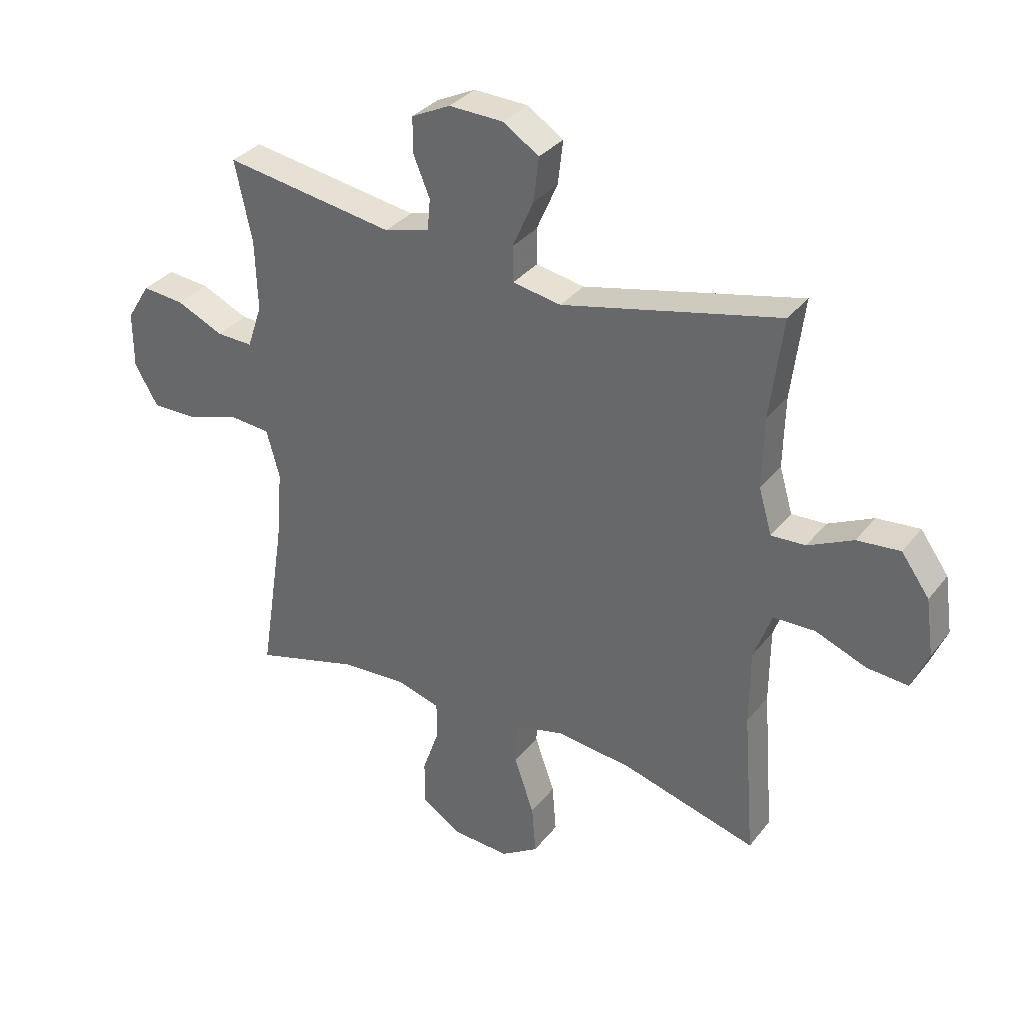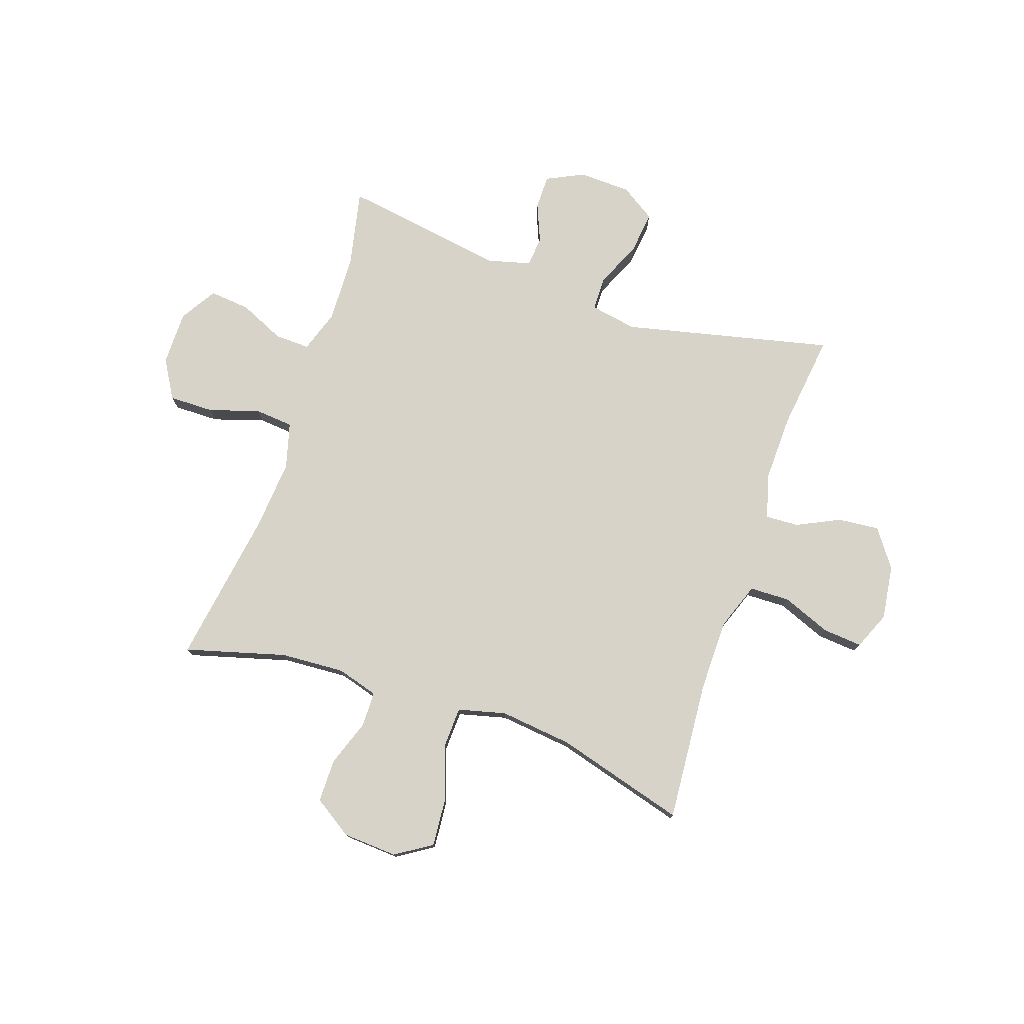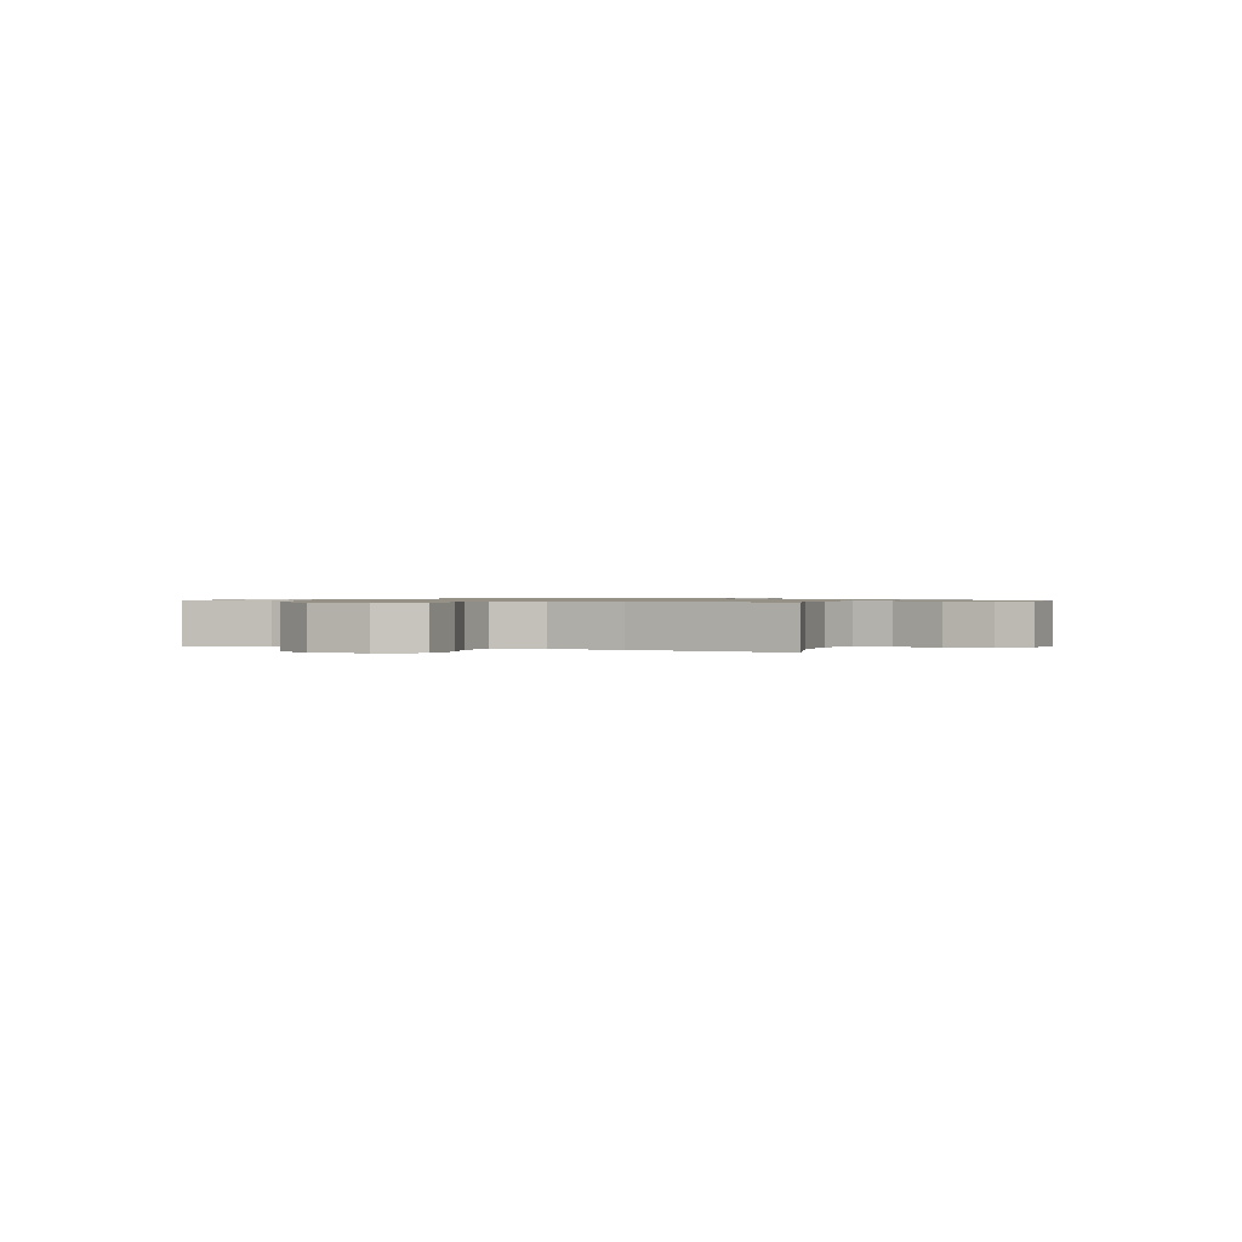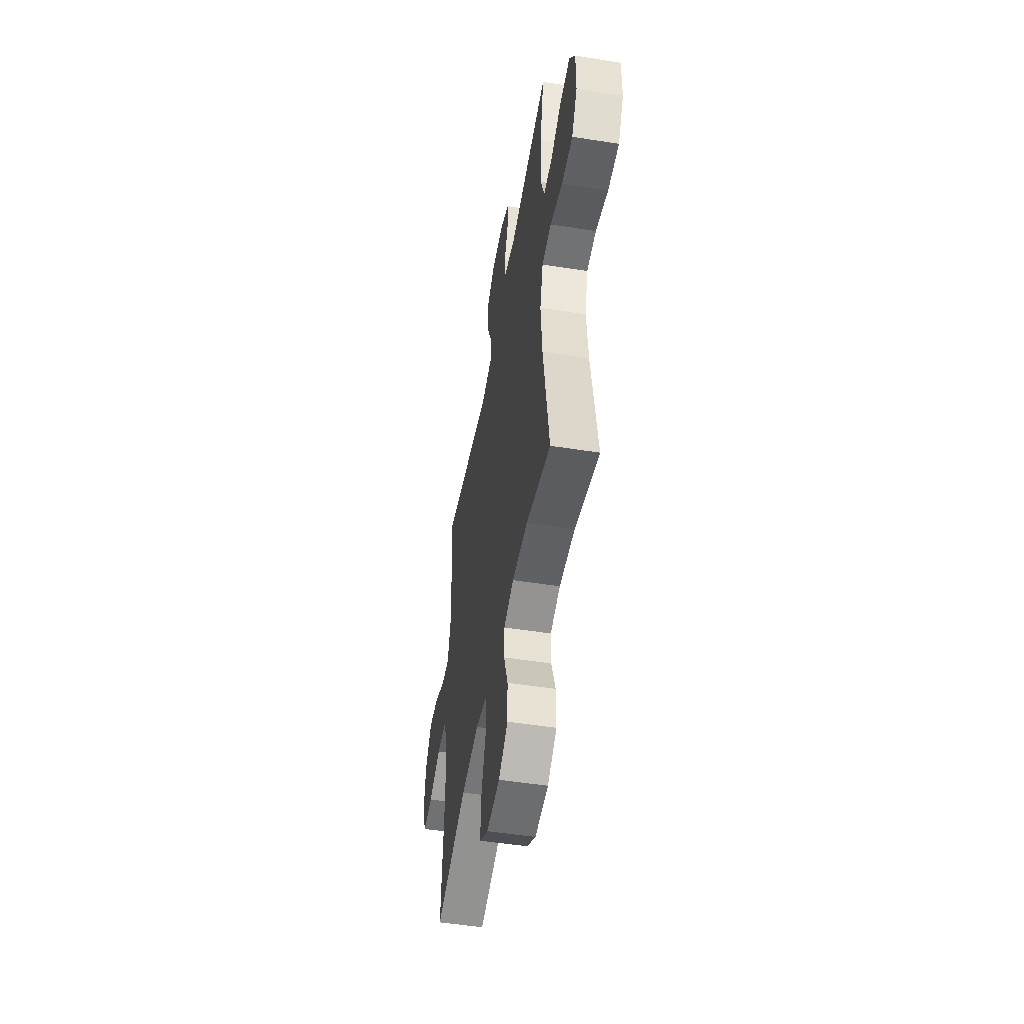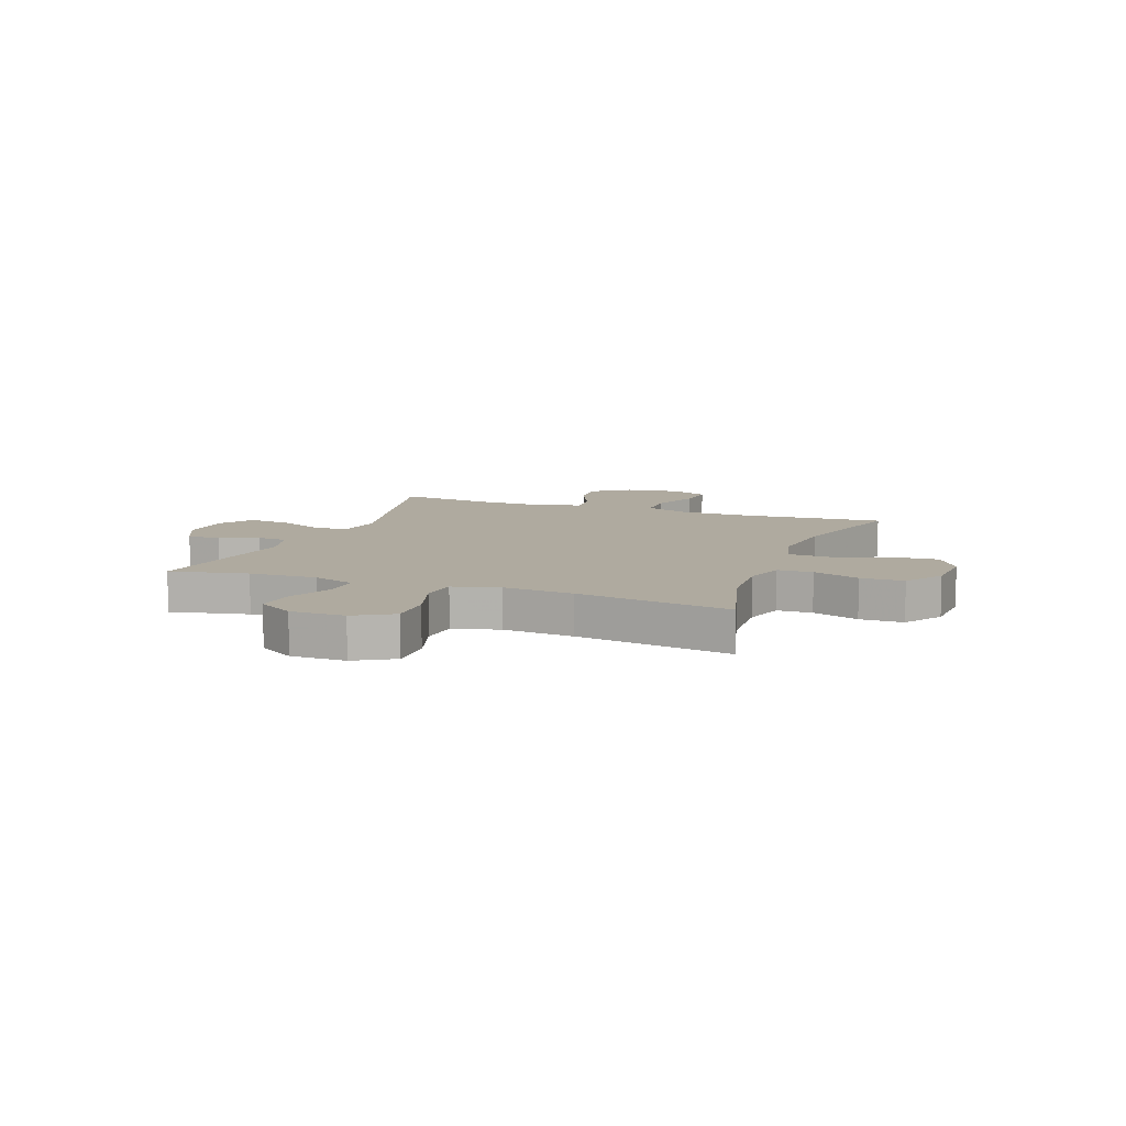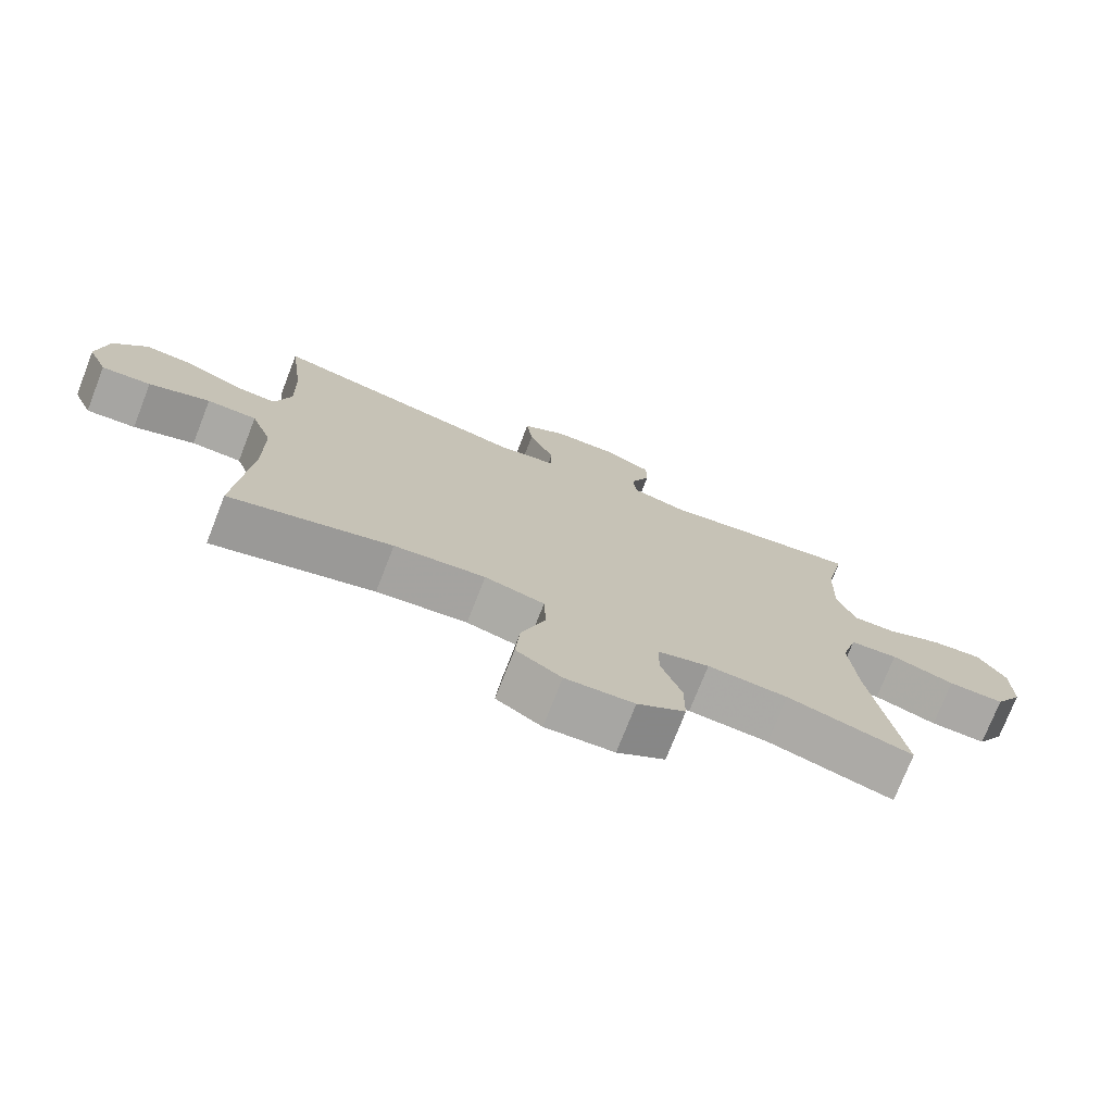
<metadata>
{"format":"obj","ext":"obj","renderer":"f3d","projection":"perspective","resolution":1024,"background":"white","views":[{"elev":33.4,"azim":-148.0,"up":"+Z"},{"elev":77.1,"azim":-161.2,"up":"+Y"},{"elev":0.8,"azim":111.9,"up":"+Y"},{"elev":-50.5,"azim":80.2,"up":"+Z"},{"elev":9.5,"azim":110.5,"up":"+Y"},{"elev":-75.0,"azim":-21.4,"up":"+Z"}]}
</metadata>
<code>
v -0.5 0.07 0.5
v -0.12 0.07 0.412
v -0.035 0.07 0.427
v -0.034 0.07 0.489
v -0.071 0.07 0.573
v -0.08 0.07 0.65
v -0.017 0.07 0.691
v 0.078 0.07 0.694
v 0.146 0.07 0.661
v 0.146 0.07 0.599
v 0.117 0.07 0.529
v 0.122 0.07 0.474
v 0.201 0.07 0.453
v 0.5 0.07 0.5
v 0.47 0.07 0.359
v 0.466 0.07 0.236
v 0.492 0.07 0.159
v 0.556 0.07 0.161
v 0.638 0.07 0.198
v 0.712 0.07 0.205
v 0.753 0.07 0.139
v 0.753 0.07 0.04
v 0.712 0.07 -0.03
v 0.63 0.07 -0.029
v 0.538 0.07 0
v 0.468 0.07 -0.006
v 0.445 0.07 -0.09
v 0.456 0.07 -0.219
v 0.5 0.07 -0.5
v 0.317 0.07 -0.449
v 0.2 0.07 -0.442
v 0.125 0.07 -0.464
v 0.124 0.07 -0.528
v 0.154 0.07 -0.613
v 0.154 0.07 -0.692
v 0.084 0.07 -0.738
v -0.016 0.07 -0.744
v -0.082 0.07 -0.702
v -0.075 0.07 -0.616
v -0.04 0.07 -0.516
v -0.043 0.07 -0.44
v -0.13 0.07 -0.418
v -0.263 0.07 -0.433
v -0.5 0.07 -0.5
v -0.48 0.07 -0.244
v -0.481 0.07 -0.112
v -0.512 0.07 -0.027
v -0.585 0.07 -0.025
v -0.674 0.07 -0.06
v -0.746 0.07 -0.066
v -0.775 0.07 0.003
v -0.761 0.07 0.102
v -0.712 0.07 0.17
v -0.637 0.07 0.163
v -0.558 0.07 0.125
v -0.498 0.07 0.122
v -0.475 0.07 0.201
v -0.478 0.07 0.325
v -0.5 0 0.5
v -0.12 0 0.412
v -0.035 0 0.427
v -0.034 0 0.489
v -0.071 0 0.573
v -0.08 0 0.65
v -0.017 0 0.691
v 0.078 0 0.694
v 0.146 0 0.661
v 0.146 0 0.599
v 0.117 0 0.529
v 0.122 0 0.474
v 0.201 0 0.453
v 0.5 0 0.5
v 0.47 0 0.359
v 0.466 0 0.236
v 0.492 0 0.159
v 0.556 0 0.161
v 0.638 0 0.198
v 0.712 0 0.205
v 0.753 0 0.139
v 0.753 0 0.04
v 0.712 0 -0.03
v 0.63 0 -0.029
v 0.538 0 0
v 0.468 0 -0.006
v 0.445 0 -0.09
v 0.456 0 -0.219
v 0.5 0 -0.5
v 0.317 0 -0.449
v 0.2 0 -0.442
v 0.125 0 -0.464
v 0.124 0 -0.528
v 0.154 0 -0.613
v 0.154 0 -0.692
v 0.084 0 -0.738
v -0.016 0 -0.744
v -0.082 0 -0.702
v -0.075 0 -0.616
v -0.04 0 -0.516
v -0.043 0 -0.44
v -0.13 0 -0.418
v -0.263 0 -0.433
v -0.5 0 -0.5
v -0.48 0 -0.244
v -0.481 0 -0.112
v -0.512 0 -0.027
v -0.585 0 -0.025
v -0.674 0 -0.06
v -0.746 0 -0.066
v -0.775 0 0.003
v -0.761 0 0.102
v -0.712 0 0.17
v -0.637 0 0.163
v -0.558 0 0.125
v -0.498 0 0.122
v -0.475 0 0.201
v -0.478 0 0.325
f 53 54 55
f 52 53 55
f 51 52 55
f 50 51 55
f 49 50 55
f 48 49 55
f 47 48 55 56
f 46 47 56 57
f 43 44 45
f 45 46 57
f 43 45 57
f 42 43 57
f 38 39 40
f 37 38 40
f 36 37 40
f 35 36 40
f 34 35 40
f 33 34 40
f 32 33 40 41
f 42 57 58
f 41 42 58
f 32 41 58
f 31 32 58
f 23 24 25
f 22 23 25
f 21 22 25
f 20 21 25
f 19 20 25
f 18 19 25
f 17 18 25 26
f 16 17 26 27
f 13 14 15
f 15 16 27
f 13 15 27
f 12 13 27
f 9 10 11
f 8 9 11
f 7 8 11
f 6 7 11
f 5 6 11
f 4 5 11
f 3 4 11 12
f 58 1 2
f 31 58 2
f 30 31 2
f 30 2 3
f 29 30 3
f 28 29 3
f 3 12 27 28
f 113 112 111
f 113 111 110
f 113 110 109
f 113 109 108
f 113 108 107
f 113 107 106
f 114 113 106 105
f 115 114 105 104
f 103 102 101
f 115 104 103
f 115 103 101
f 115 101 100
f 98 97 96
f 98 96 95
f 98 95 94
f 98 94 93
f 98 93 92
f 98 92 91
f 99 98 91 90
f 116 115 100
f 116 100 99
f 116 99 90
f 116 90 89
f 83 82 81
f 83 81 80
f 83 80 79
f 83 79 78
f 83 78 77
f 83 77 76
f 84 83 76 75
f 85 84 75 74
f 73 72 71
f 85 74 73
f 85 73 71
f 85 71 70
f 69 68 67
f 69 67 66
f 69 66 65
f 69 65 64
f 69 64 63
f 69 63 62
f 70 69 62 61
f 60 59 116
f 60 116 89
f 60 89 88
f 61 60 88
f 61 88 87
f 61 87 86
f 86 85 70 61
f 1 59 60 2
f 2 60 61 3
f 3 61 62 4
f 4 62 63 5
f 5 63 64 6
f 6 64 65 7
f 7 65 66 8
f 8 66 67 9
f 9 67 68 10
f 10 68 69 11
f 11 69 70 12
f 12 70 71 13
f 13 71 72 14
f 14 72 73 15
f 15 73 74 16
f 16 74 75 17
f 17 75 76 18
f 18 76 77 19
f 19 77 78 20
f 20 78 79 21
f 21 79 80 22
f 22 80 81 23
f 23 81 82 24
f 24 82 83 25
f 25 83 84 26
f 26 84 85 27
f 27 85 86 28
f 28 86 87 29
f 29 87 88 30
f 30 88 89 31
f 31 89 90 32
f 32 90 91 33
f 33 91 92 34
f 34 92 93 35
f 35 93 94 36
f 36 94 95 37
f 37 95 96 38
f 38 96 97 39
f 39 97 98 40
f 40 98 99 41
f 41 99 100 42
f 42 100 101 43
f 43 101 102 44
f 44 102 103 45
f 45 103 104 46
f 46 104 105 47
f 47 105 106 48
f 48 106 107 49
f 49 107 108 50
f 50 108 109 51
f 51 109 110 52
f 52 110 111 53
f 53 111 112 54
f 54 112 113 55
f 55 113 114 56
f 56 114 115 57
f 57 115 116 58
f 58 116 59 1

</code>
